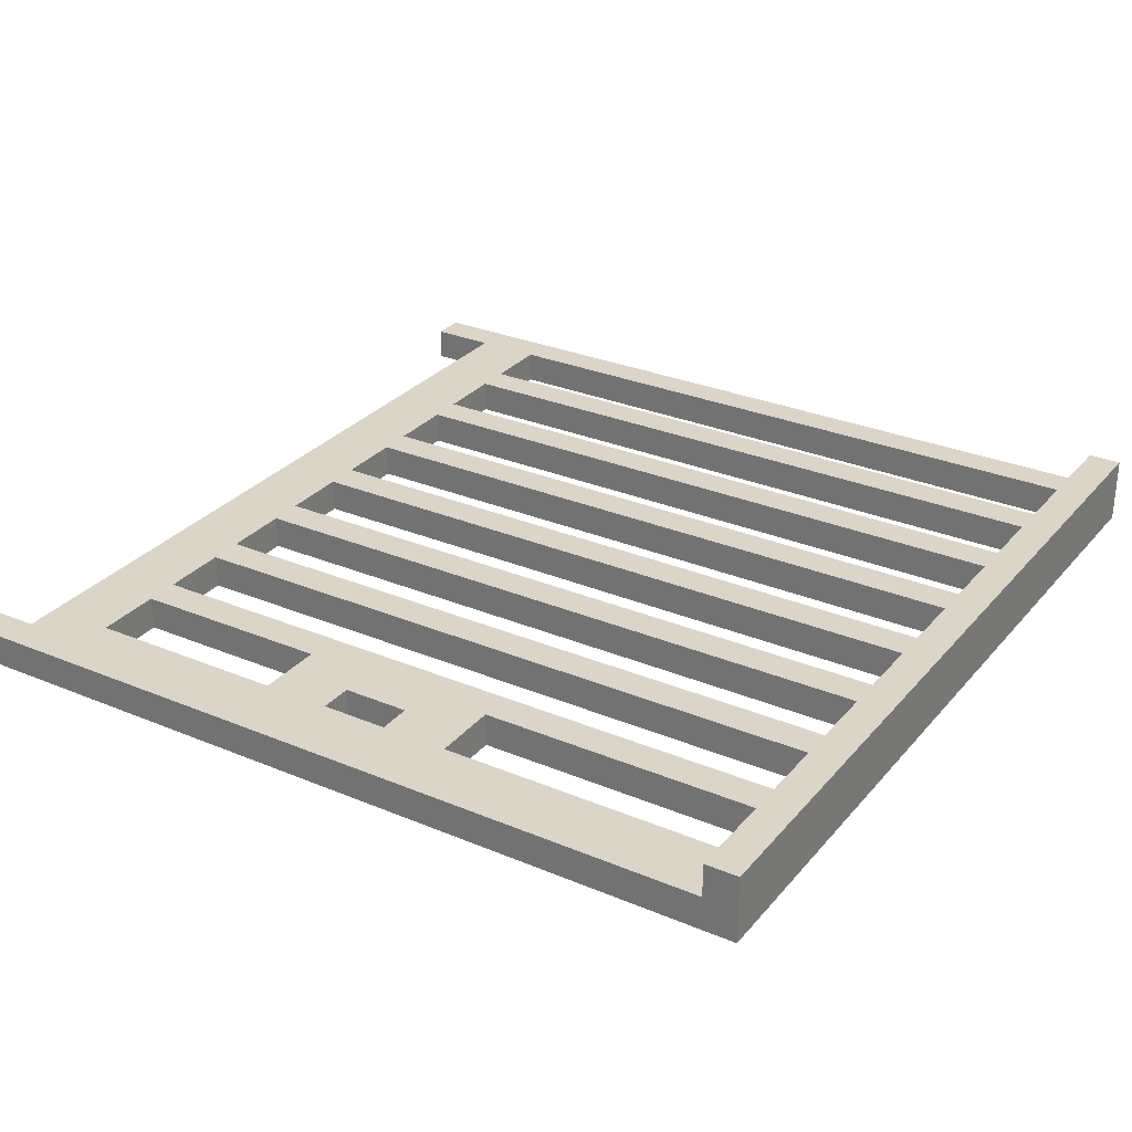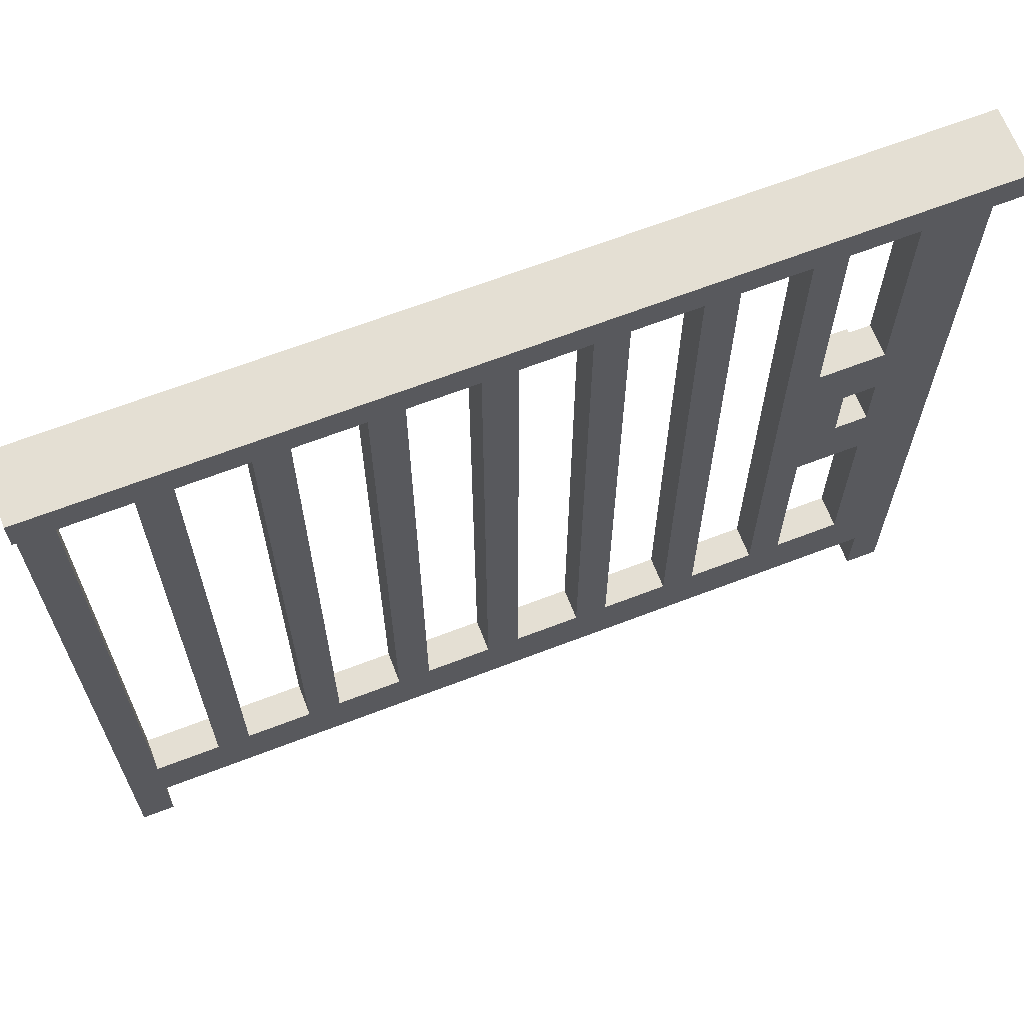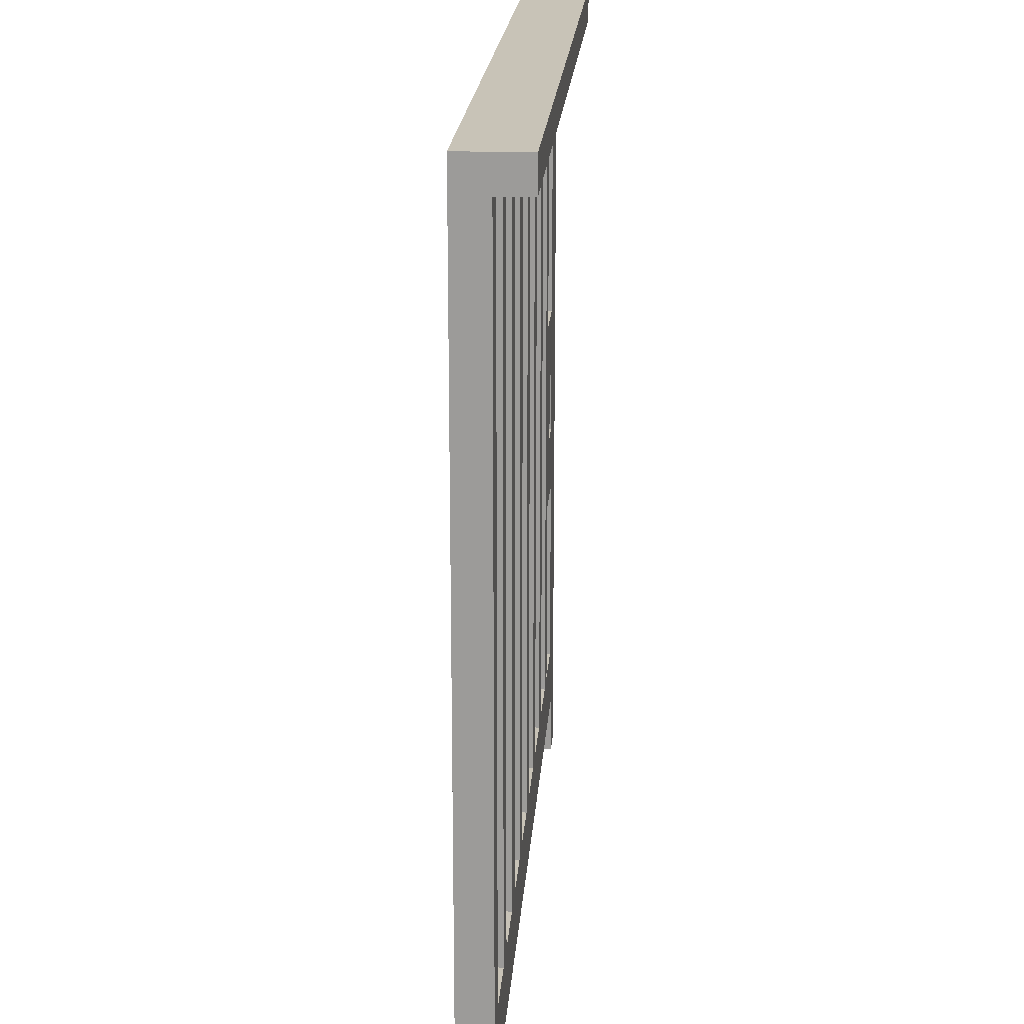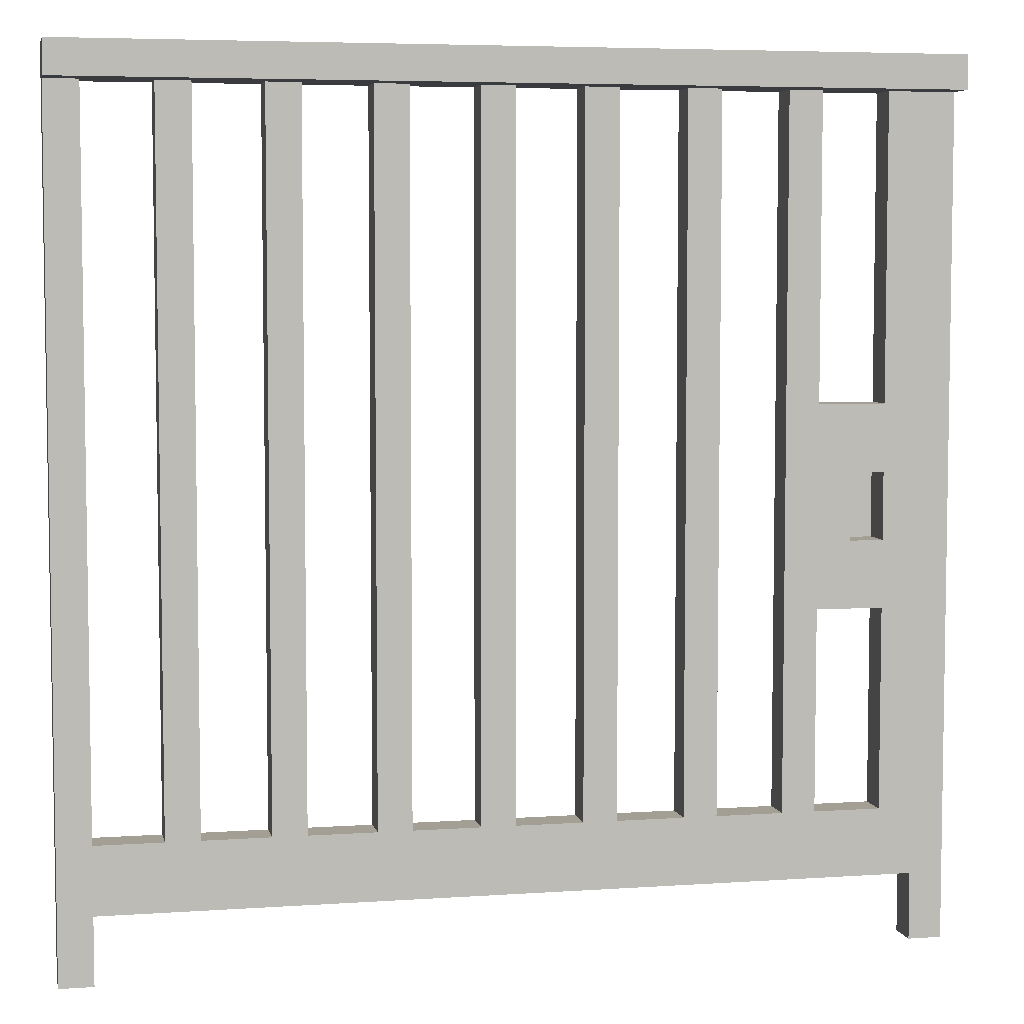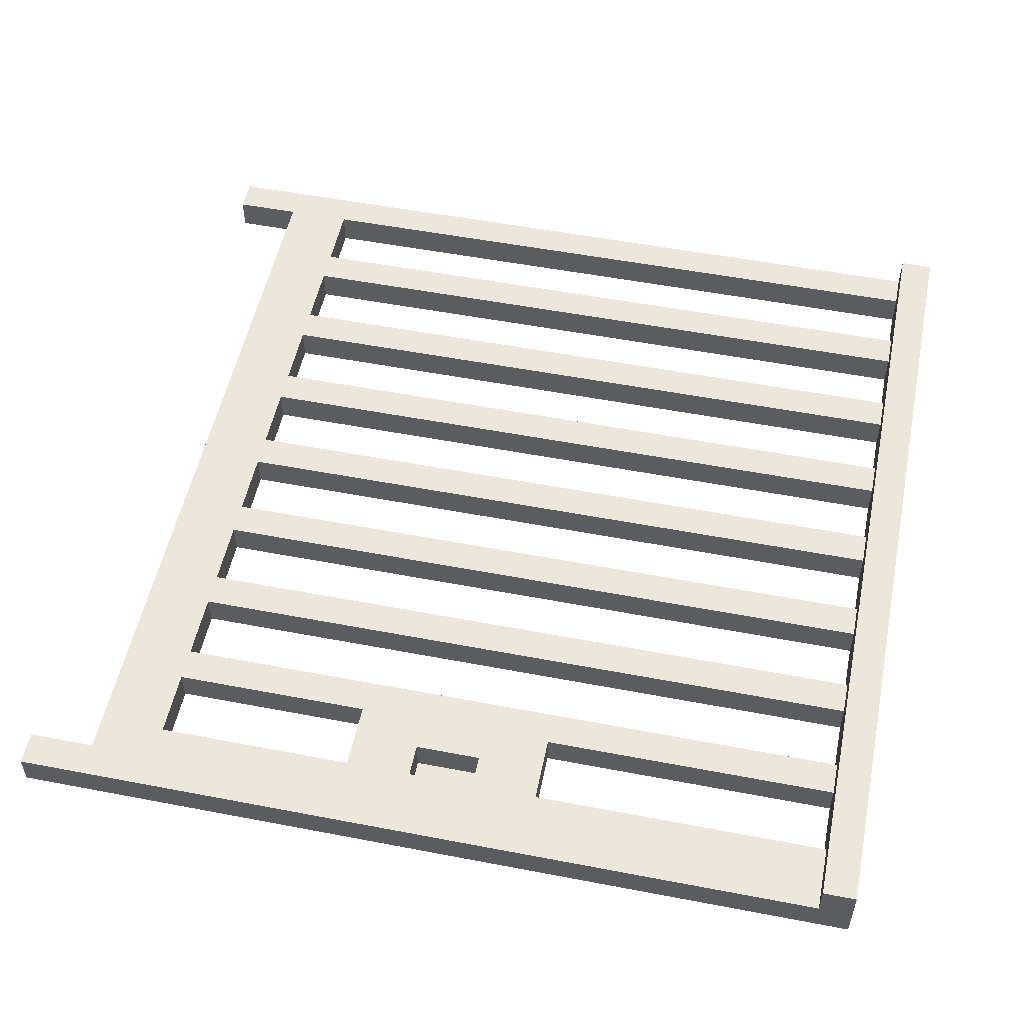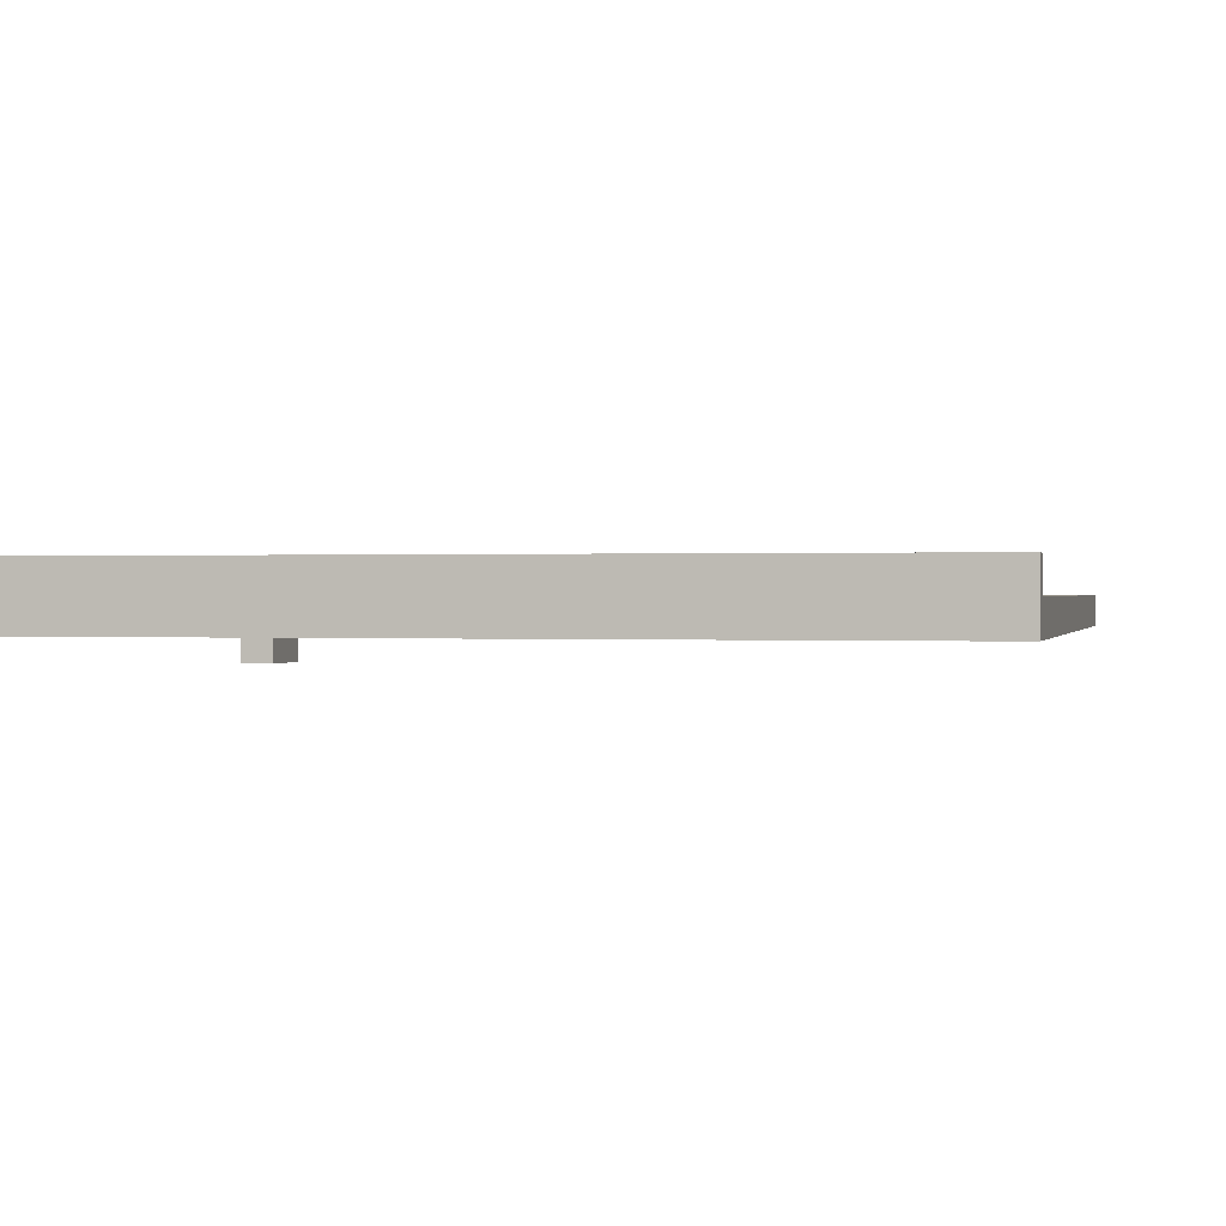
<metadata>
{"format":"obj","ext":"obj","renderer":"f3d","projection":"perspective","resolution":1024,"background":"white","views":[{"elev":29.3,"azim":121.9,"up":"+Z"},{"elev":66.4,"azim":-21.1,"up":"+Y"},{"elev":19.6,"azim":-85.9,"up":"+Y"},{"elev":5.6,"azim":-12.1,"up":"+Y"},{"elev":53.1,"azim":101.6,"up":"+Z"},{"elev":0.5,"azim":-166.3,"up":"+Z"}]}
</metadata>
<code>
o
v -1.3 0 1.3
v -1.3 0 1.2
v -1.3 2.5 1.4
v -1.3 2.5 1.3
v -1.3 2.6 1.4
v -1.3 2.6 1.2
v -1 0.4 1.3
v -1 0.4 1.2
v -1 2.5 1.3
v -1 2.5 1.2
v -0.7 0.4 1.3
v -0.7 0.4 1.2
v -0.7 2.5 1.3
v -0.7 2.5 1.2
v -0.4 0.4 1.3
v -0.4 0.4 1.2
v -0.4 2.5 1.3
v -0.4 2.5 1.2
v -0.1 0.4 1.3
v -0.1 0.4 1.2
v -0.1 2.5 1.3
v -0.1 2.5 1.2
v 0.2 0.4 1.3
v 0.2 0.4 1.2
v 0.2 2.5 1.3
v 0.2 2.5 1.2
v 0.5 0.4 1.3
v 0.5 0.4 1.2
v 0.5 2.5 1.3
v 0.5 2.5 1.2
v 0.8 0.4 1.3
v 0.8 0.4 1.2
v 0.8 2.5 1.3
v 0.8 2.5 1.2
v 1 1.2 1.2
v 1 1.2 1.1
v 1 1.4 1.2
v 1 1.4 1.1
v 1.1 0.4 1.3
v 1.1 0.4 1.2
v 1.1 1 1.3
v 1.1 1 1.2
v 1.1 1.2 1.3
v 1.1 1.2 1.2
v 1.1 1.4 1.3
v 1.1 1.4 1.2
v 1.1 1.6 1.3
v 1.1 1.6 1.2
v 1.1 2.5 1.3
v 1.1 2.5 1.2
v 1.2 0 1.3
v 1.2 0 1.2
v 1.2 0.2 1.3
v 1.2 0.2 1.2
v -1.2 0 1.3
v -1.2 0 1.2
v -1.2 0.2 1.3
v -1.2 0.2 1.2
v -1.2 0.4 1.3
v -1.2 0.4 1.2
v -1.2 2.5 1.3
v -1.2 2.5 1.2
v -0.9 0.4 1.3
v -0.9 0.4 1.2
v -0.9 2.5 1.3
v -0.9 2.5 1.2
v -0.6 0.4 1.3
v -0.6 0.4 1.2
v -0.6 2.5 1.3
v -0.6 2.5 1.2
v -0.3 0.4 1.3
v -0.3 0.4 1.2
v -0.3 2.5 1.3
v -0.3 2.5 1.2
v 0 0.4 1.3
v 0 0.4 1.2
v 0 2.5 1.3
v 0 2.5 1.2
v 0.3 0.4 1.3
v 0.3 0.4 1.2
v 0.3 2.5 1.3
v 0.3 2.5 1.2
v 0.6 0.4 1.3
v 0.6 0.4 1.2
v 0.6 2.5 1.3
v 0.6 2.5 1.2
v 0.9 0.4 1.3
v 0.9 0.4 1.2
v 0.9 1 1.3
v 0.9 1 1.2
v 0.9 1.6 1.3
v 0.9 1.6 1.2
v 0.9 2.5 1.3
v 0.9 2.5 1.2
v 1 1.2 1.3
v 1 1.2 1.2
v 1 1.4 1.3
v 1 1.4 1.2
v 1.1 1.2 1.2
v 1.1 1.2 1.1
v 1.1 1.4 1.2
v 1.1 1.4 1.1
v 1.3 0 1.3
v 1.3 0 1.2
v 1.3 2.5 1.4
v 1.3 2.5 1.3
v 1.3 2.6 1.4
v 1.3 2.6 1.2
v -1.3 2.5 1.4
v -1.3 2.6 1.4
v 1.3 2.5 1.4
v 1.3 2.6 1.4
v -1.3 0 1.3
v -1.3 2.5 1.3
v -1.2 0 1.3
v -1.2 0.2 1.3
v -1.2 0.4 1.3
v -1.2 2.5 1.3
v -1 0.4 1.3
v -1 2.5 1.3
v -0.9 0.4 1.3
v -0.9 2.5 1.3
v -0.7 0.4 1.3
v -0.7 2.5 1.3
v -0.6 0.4 1.3
v -0.6 2.5 1.3
v -0.4 0.4 1.3
v -0.4 2.5 1.3
v -0.3 0.4 1.3
v -0.3 2.5 1.3
v -0.1 0.4 1.3
v -0.1 2.5 1.3
v 0 0.4 1.3
v 0 2.5 1.3
v 0.2 0.4 1.3
v 0.2 2.5 1.3
v 0.3 0.4 1.3
v 0.3 2.5 1.3
v 0.5 0.4 1.3
v 0.5 2.5 1.3
v 0.6 0.4 1.3
v 0.6 2.5 1.3
v 0.8 0.4 1.3
v 0.8 2.5 1.3
v 0.9 0.4 1.3
v 0.9 1 1.3
v 0.9 1.1 1.3
v 0.9 1.4 1.3
v 0.9 1.6 1.3
v 0.9 2.5 1.3
v 1 1.2 1.3
v 1 1.4 1.3
v 1 1.5 1.3
v 1.1 0.4 1.3
v 1.1 1 1.3
v 1.1 1.2 1.3
v 1.1 1.4 1.3
v 1.1 1.5 1.3
v 1.1 1.6 1.3
v 1.1 2.5 1.3
v 1.2 0 1.3
v 1.2 0.2 1.3
v 1.2 1.1 1.3
v 1.2 1.4 1.3
v 1.3 0 1.3
v 1.3 2.5 1.3
v 1 1.2 1.2
v 1 1.4 1.2
v 1.1 1.2 1.2
v 1.1 1.4 1.2
v -1.3 0 1.2
v -1.3 2.6 1.2
v -1.2 0 1.2
v -1.2 0.2 1.2
v -1.2 0.4 1.2
v -1.2 2.5 1.2
v -1 0.4 1.2
v -1 2.5 1.2
v -0.9 0.4 1.2
v -0.9 2.5 1.2
v -0.7 0.4 1.2
v -0.7 2.5 1.2
v -0.6 0.4 1.2
v -0.6 2.5 1.2
v -0.4 0.4 1.2
v -0.4 2.5 1.2
v -0.3 0.4 1.2
v -0.3 2.5 1.2
v -0.1 0.4 1.2
v -0.1 2.5 1.2
v 0 0.4 1.2
v 0 2.5 1.2
v 0.2 0.4 1.2
v 0.2 2.5 1.2
v 0.3 0.4 1.2
v 0.3 2.5 1.2
v 0.5 0.4 1.2
v 0.5 2.5 1.2
v 0.6 0.4 1.2
v 0.6 2.5 1.2
v 0.8 0.4 1.2
v 0.8 2.5 1.2
v 0.9 0.4 1.2
v 0.9 1 1.2
v 0.9 1.1 1.2
v 0.9 1.4 1.2
v 0.9 1.6 1.2
v 0.9 2.5 1.2
v 1 1.2 1.2
v 1 1.4 1.2
v 1 1.5 1.2
v 1.1 0.4 1.2
v 1.1 1 1.2
v 1.1 1.2 1.2
v 1.1 1.4 1.2
v 1.1 1.5 1.2
v 1.1 1.6 1.2
v 1.1 2.5 1.2
v 1.2 0 1.2
v 1.2 0.2 1.2
v 1.2 1.1 1.2
v 1.2 1.4 1.2
v 1.3 0 1.2
v 1.3 2.6 1.2
v 1 1.2 1.1
v 1 1.4 1.1
v 1.1 1.2 1.1
v 1.1 1.4 1.1
v -1.3 0 1.3
v -1.2 0 1.3
v 1.2 0 1.3
v 1.3 0 1.3
v -1.3 0 1.2
v -1.2 0 1.2
v 1.2 0 1.2
v 1.3 0 1.2
v -1.2 0.2 1.3
v 1.2 0.2 1.3
v -1.2 0.2 1.2
v 1.2 0.2 1.2
v 0.9 1 1.3
v 1.1 1 1.3
v 0.9 1 1.2
v 1.1 1 1.2
v 1 1.2 1.2
v 1.1 1.2 1.2
v 1 1.2 1.1
v 1.1 1.2 1.1
v 1 1.4 1.3
v 1.1 1.4 1.3
v 1 1.4 1.2
v 1.1 1.4 1.2
v -1.3 2.5 1.4
v 1.3 2.5 1.4
v -1.3 2.5 1.3
v -1.2 2.5 1.3
v -1 2.5 1.3
v -0.9 2.5 1.3
v -0.7 2.5 1.3
v -0.6 2.5 1.3
v -0.4 2.5 1.3
v -0.3 2.5 1.3
v -0.1 2.5 1.3
v 0 2.5 1.3
v 0.2 2.5 1.3
v 0.3 2.5 1.3
v 0.5 2.5 1.3
v 0.6 2.5 1.3
v 0.8 2.5 1.3
v 0.9 2.5 1.3
v 1.1 2.5 1.3
v 1.3 2.5 1.3
v -1.2 2.5 1.2
v -1 2.5 1.2
v -0.9 2.5 1.2
v -0.7 2.5 1.2
v -0.6 2.5 1.2
v -0.4 2.5 1.2
v -0.3 2.5 1.2
v -0.1 2.5 1.2
v 0 2.5 1.2
v 0.2 2.5 1.2
v 0.3 2.5 1.2
v 0.5 2.5 1.2
v 0.6 2.5 1.2
v 0.8 2.5 1.2
v 0.9 2.5 1.2
v 1.1 2.5 1.2
v -1.2 0.4 1.3
v -1 0.4 1.3
v -0.9 0.4 1.3
v -0.7 0.4 1.3
v -0.6 0.4 1.3
v -0.4 0.4 1.3
v -0.3 0.4 1.3
v -0.1 0.4 1.3
v 0 0.4 1.3
v 0.2 0.4 1.3
v 0.3 0.4 1.3
v 0.5 0.4 1.3
v 0.6 0.4 1.3
v 0.8 0.4 1.3
v 0.9 0.4 1.3
v 1.1 0.4 1.3
v -1.2 0.4 1.2
v -1 0.4 1.2
v -0.9 0.4 1.2
v -0.7 0.4 1.2
v -0.6 0.4 1.2
v -0.4 0.4 1.2
v -0.3 0.4 1.2
v -0.1 0.4 1.2
v 0 0.4 1.2
v 0.2 0.4 1.2
v 0.3 0.4 1.2
v 0.5 0.4 1.2
v 0.6 0.4 1.2
v 0.8 0.4 1.2
v 0.9 0.4 1.2
v 1.1 0.4 1.2
v 1 1.2 1.3
v 1.1 1.2 1.3
v 1 1.2 1.2
v 1.1 1.2 1.2
v 1 1.4 1.2
v 1.1 1.4 1.2
v 1 1.4 1.1
v 1.1 1.4 1.1
v 0.9 1.6 1.3
v 1.1 1.6 1.3
v 0.9 1.6 1.2
v 1.1 1.6 1.2
v -1.3 2.6 1.4
v 1.3 2.6 1.4
v -1.3 2.6 1.2
v 1.3 2.6 1.2
f 4 2 1
f 5 4 3
f 6 2 4
f 6 4 5
f 9 8 7
f 10 8 9
f 13 12 11
f 14 12 13
f 17 16 15
f 18 16 17
f 21 20 19
f 22 20 21
f 25 24 23
f 26 24 25
f 29 28 27
f 30 28 29
f 33 32 31
f 34 32 33
f 37 36 35
f 38 36 37
f 41 40 39
f 42 40 41
f 45 44 43
f 46 44 45
f 49 48 47
f 50 48 49
f 53 52 51
f 54 52 53
f 55 56 57
f 57 56 58
f 59 60 61
f 61 60 62
f 63 64 65
f 65 64 66
f 67 68 69
f 69 68 70
f 71 72 73
f 73 72 74
f 75 76 77
f 77 76 78
f 79 80 81
f 81 80 82
f 83 84 85
f 85 84 86
f 87 88 89
f 89 88 90
f 91 92 93
f 93 92 94
f 95 96 97
f 97 96 98
f 99 100 101
f 101 100 102
f 103 104 106
f 105 106 107
f 106 104 108
f 107 106 108
f 111 110 109
f 112 110 111
f 115 114 113
f 116 114 115
f 117 114 116
f 118 114 117
f 119 117 116
f 121 119 116
f 121 120 119
f 122 120 121
f 123 121 116
f 125 123 116
f 125 124 123
f 126 124 125
f 127 125 116
f 129 127 116
f 129 128 127
f 130 128 129
f 131 129 116
f 133 131 116
f 133 132 131
f 134 132 133
f 135 133 116
f 137 135 116
f 137 136 135
f 138 136 137
f 139 137 116
f 141 139 116
f 141 140 139
f 142 140 141
f 143 141 116
f 145 143 116
f 145 144 143
f 146 144 145
f 147 144 146
f 148 144 147
f 149 144 148
f 150 144 149
f 151 148 147
f 152 149 148
f 152 148 151
f 153 149 152
f 154 145 116
f 155 147 146
f 156 151 147
f 157 153 152
f 158 149 153
f 158 153 157
f 159 149 158
f 162 154 116
f 162 155 154
f 163 157 156
f 163 156 147
f 163 155 162
f 163 147 155
f 164 160 159
f 164 157 163
f 164 159 158
f 164 158 157
f 165 162 161
f 165 163 162
f 165 164 163
f 166 160 164
f 166 164 165
f 169 168 167
f 170 168 169
f 171 172 173
f 173 172 174
f 174 172 175
f 175 172 176
f 174 175 177
f 176 172 178
f 174 177 179
f 177 178 179
f 178 172 180
f 179 178 180
f 174 179 181
f 180 172 182
f 174 181 183
f 181 182 183
f 182 172 184
f 183 182 184
f 174 183 185
f 184 172 186
f 174 185 187
f 185 186 187
f 186 172 188
f 187 186 188
f 174 187 189
f 188 172 190
f 174 189 191
f 189 190 191
f 190 172 192
f 191 190 192
f 174 191 193
f 192 172 194
f 174 193 195
f 193 194 195
f 194 172 196
f 195 194 196
f 174 195 197
f 196 172 198
f 174 197 199
f 197 198 199
f 198 172 200
f 199 198 200
f 174 199 201
f 200 172 202
f 174 201 203
f 201 202 203
f 203 202 204
f 204 202 205
f 205 202 206
f 206 202 207
f 202 172 208
f 207 202 208
f 205 206 209
f 206 207 210
f 209 206 210
f 210 207 211
f 174 203 212
f 204 205 213
f 205 209 214
f 210 211 215
f 211 207 216
f 215 211 216
f 216 207 217
f 208 172 218
f 212 213 220
f 174 212 220
f 214 215 221
f 205 214 221
f 220 213 221
f 213 205 221
f 217 218 222
f 221 215 222
f 216 217 222
f 215 216 222
f 220 221 223
f 219 220 223
f 221 222 223
f 222 218 224
f 223 222 224
f 218 172 224
f 225 226 227
f 227 226 228
f 233 230 229
f 234 230 233
f 235 232 231
f 236 232 235
f 239 238 237
f 240 238 239
f 243 242 241
f 244 242 243
f 247 246 245
f 248 246 247
f 251 250 249
f 252 250 251
f 255 254 253
f 256 254 255
f 257 254 256
f 258 254 257
f 259 254 258
f 260 254 259
f 261 254 260
f 262 254 261
f 263 254 262
f 264 254 263
f 265 254 264
f 266 254 265
f 267 254 266
f 268 254 267
f 269 254 268
f 270 254 269
f 271 254 270
f 272 254 271
f 273 257 256
f 274 257 273
f 275 259 258
f 276 259 275
f 277 261 260
f 278 261 277
f 279 263 262
f 280 263 279
f 281 265 264
f 282 265 281
f 283 267 266
f 284 267 283
f 285 269 268
f 286 269 285
f 287 271 270
f 288 271 287
f 289 290 305
f 305 290 306
f 291 292 307
f 307 292 308
f 293 294 309
f 309 294 310
f 295 296 311
f 311 296 312
f 297 298 313
f 313 298 314
f 299 300 315
f 315 300 316
f 301 302 317
f 317 302 318
f 303 304 319
f 319 304 320
f 321 322 323
f 323 322 324
f 325 326 327
f 327 326 328
f 329 330 331
f 331 330 332
f 333 334 335
f 335 334 336

</code>
